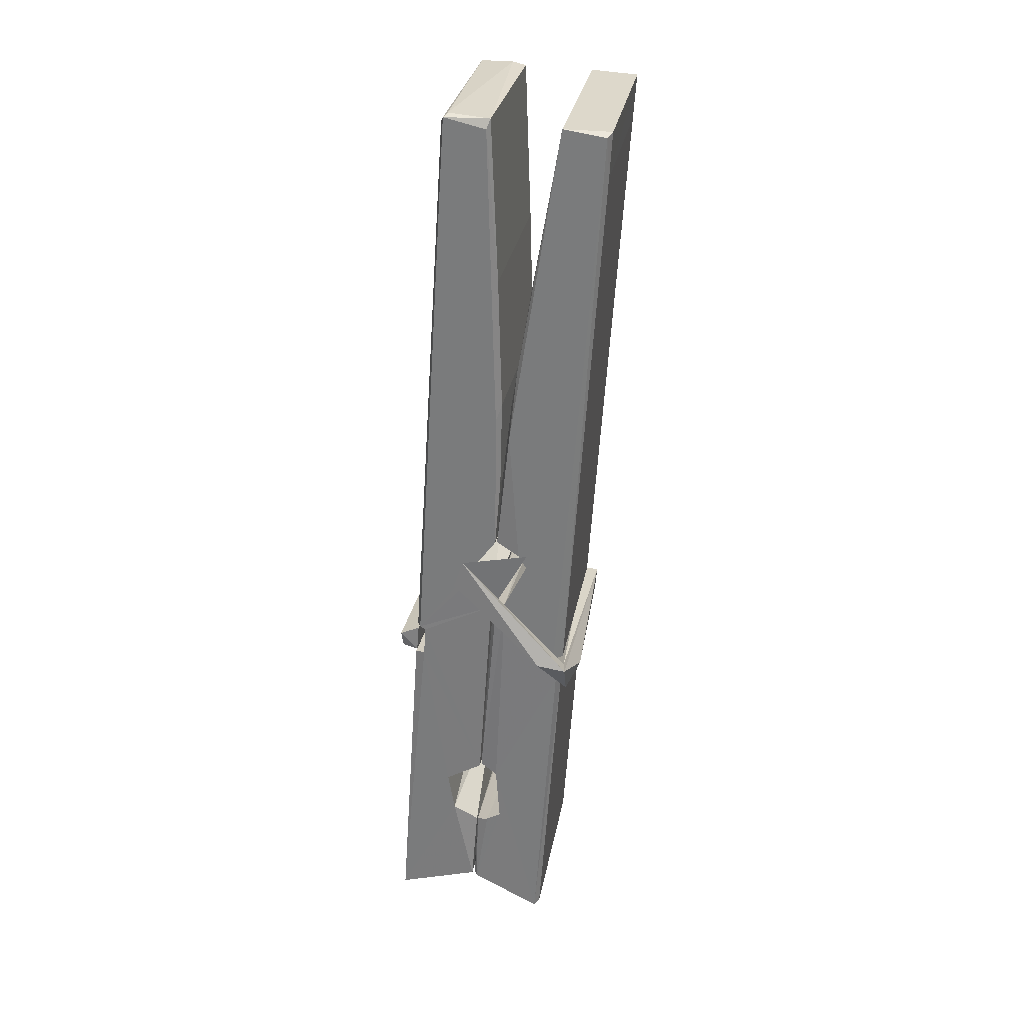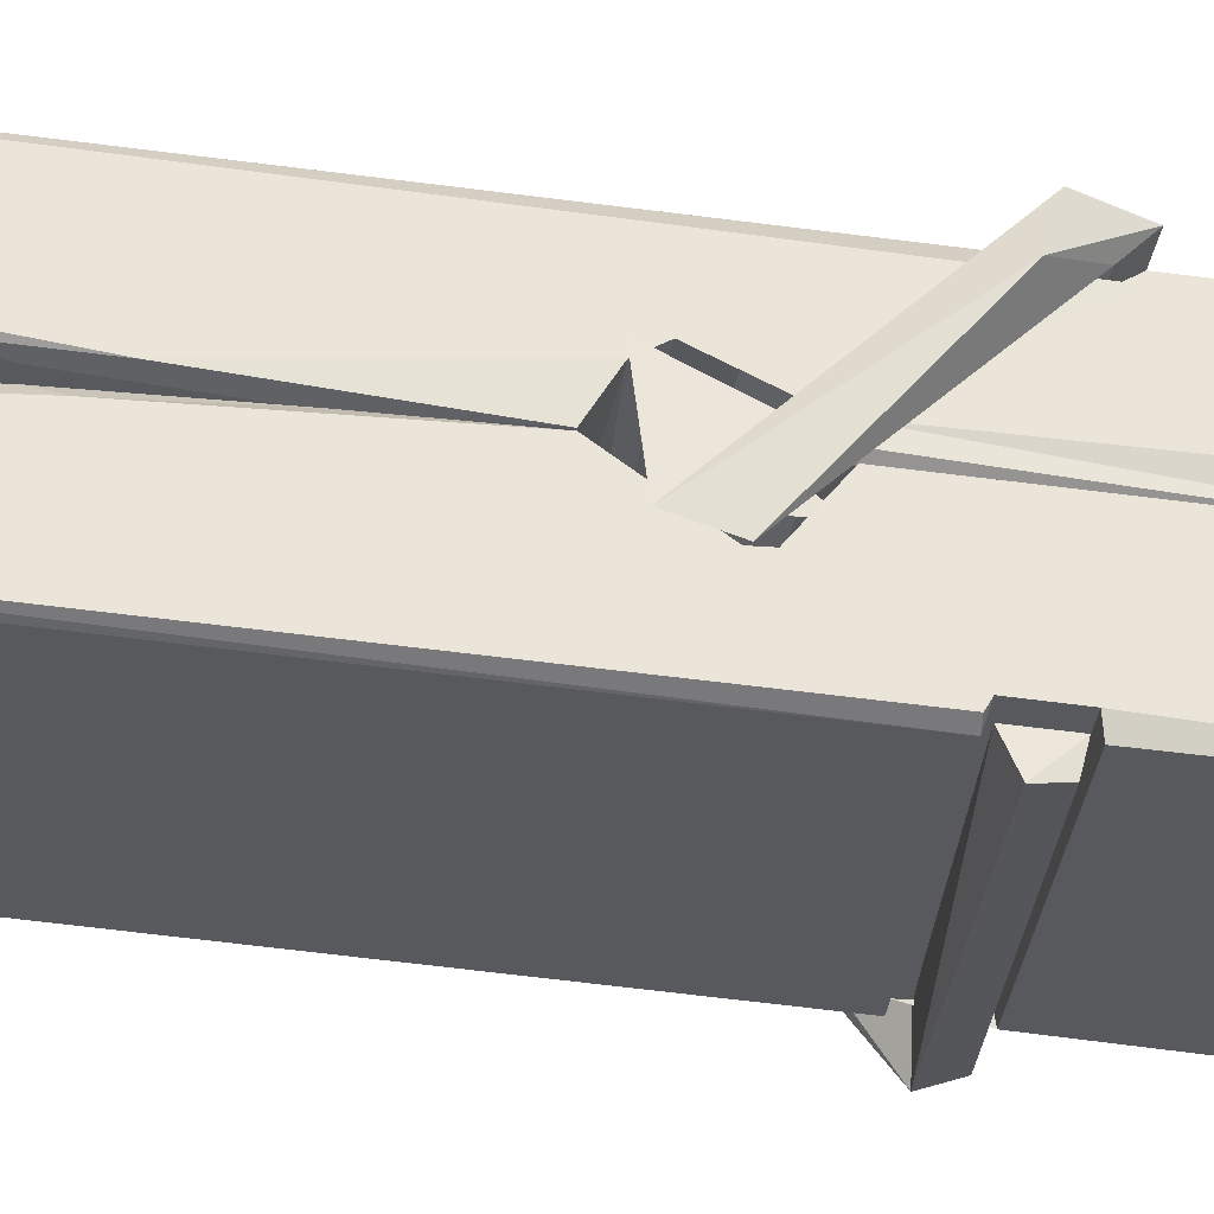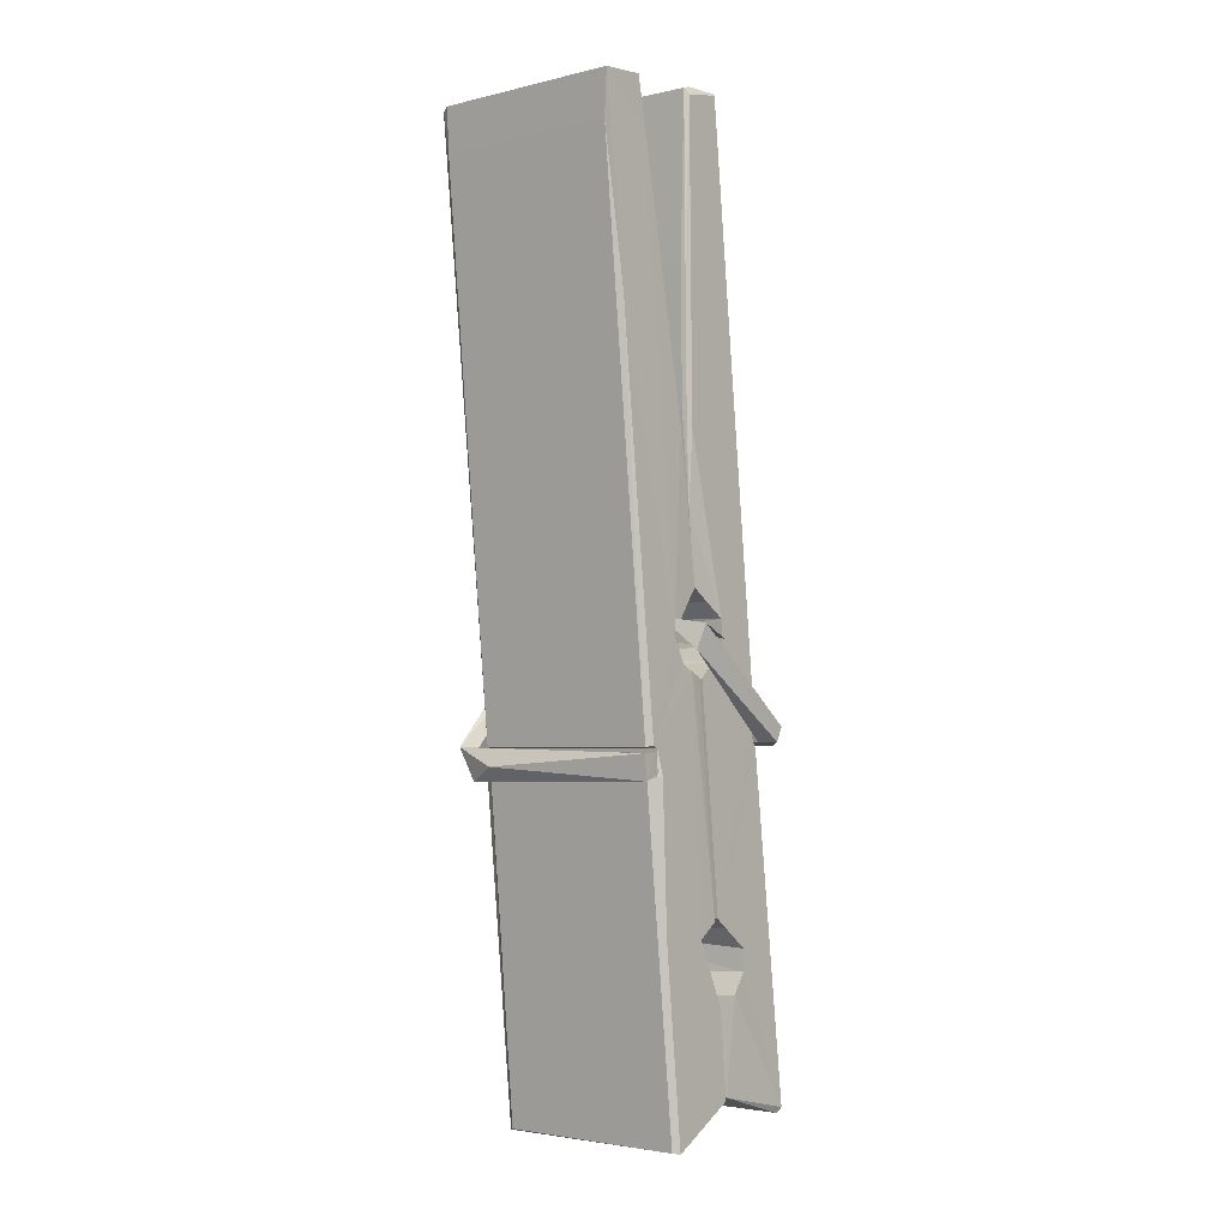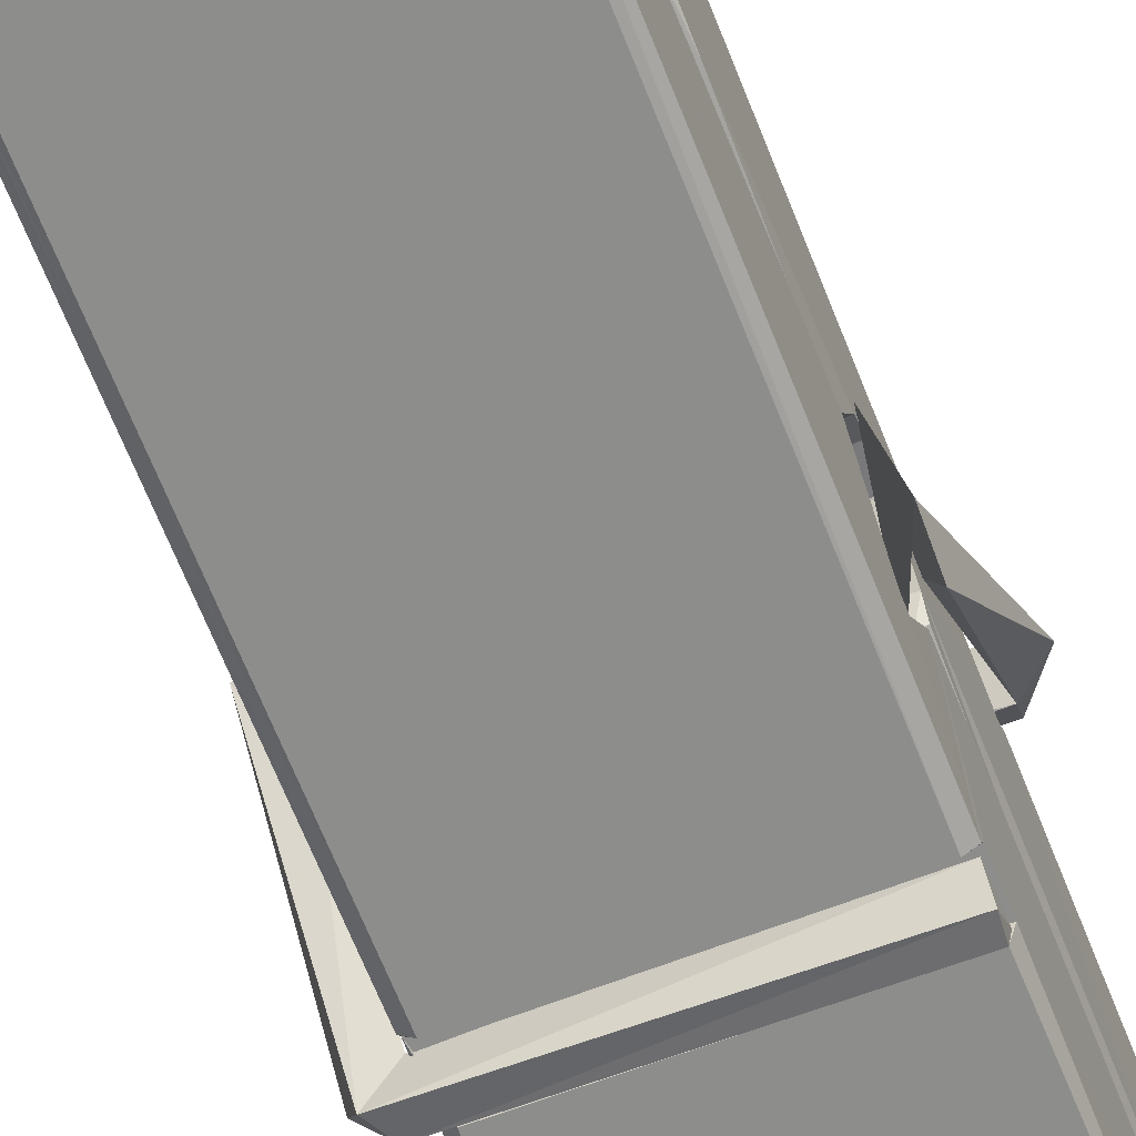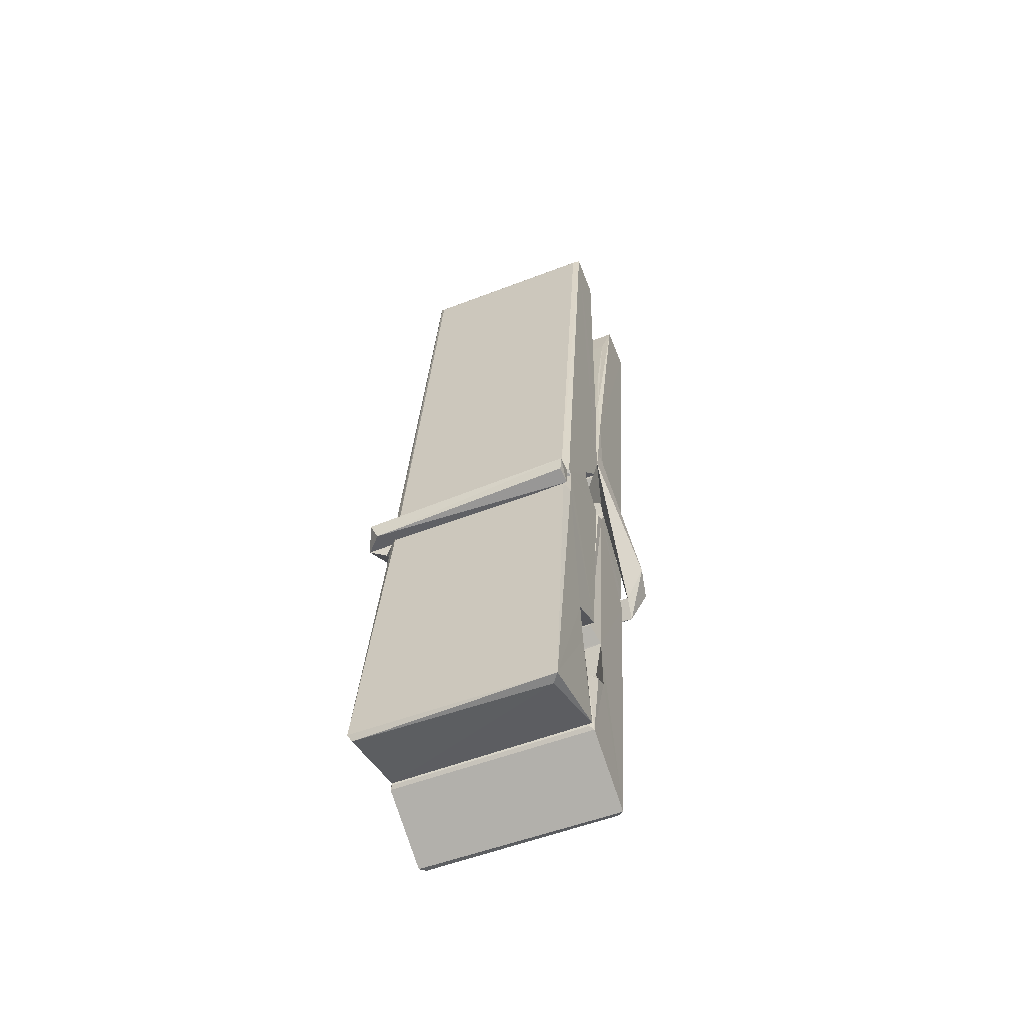
<metadata>
{"format":"obj","ext":"obj","renderer":"f3d","projection":"perspective","resolution":1024,"background":"white","views":[{"elev":28.4,"azim":-79.3,"up":"+Y"},{"elev":-28.8,"azim":-94.9,"up":"+Z"},{"elev":-1.0,"azim":39.4,"up":"+Y"},{"elev":-60.6,"azim":-157.1,"up":"+Z"},{"elev":-57.2,"azim":-157.1,"up":"+Y"}]}
</metadata>
<code>
v -0.5773 0.8877 -1.323
v -0.4138 0.9216 -1.382
v -0.5756 0.9199 -1.383
v -0.5717 0.9234 -1.384
v -0.589 1.466 -1.339
v -0.5875 1.546 -1.326
v -0.5898 1.643 -1.309
v -0.5847 1.435 -1.344
v -0.432 1.644 -1.308
v -0.5909 1.639 -1.266
v -0.591 1.406 -1.345
v -0.5977 1.678 -1.302
v -0.4174 1.056 -1.373
v -0.5843 1.162 -1.303
v -0.5867 1.239 -1.35
v -0.5805 0.99 -1.369
v -0.5803 0.997 -1.357
v -0.5815 1.045 -1.36
v -0.4158 1.004 -1.354
v -0.4214 1.024 -1.347
v -0.5757 1.007 -1.35
v -0.4225 1.272 -1.33
v -0.4268 1.29 -1.335
v -0.588 1.29 -1.337
v -0.5873 1.302 -1.357
v -0.4244 1.307 -1.358
v -0.5794 1.185 -1.298
v -0.4373 1.647 -1.31
v -0.4345 1.683 -1.303
v -0.4309 1.439 -1.345
v -0.4221 1.25 -1.34
v -0.4228 1.24 -1.361
v -0.4219 1.244 -1.351
v -0.4225 1.059 -1.376
v -0.4159 0.924 -1.384
v -0.4191 0.9275 -1.385
v -0.4161 1.168 -1.308
v -0.5773 1.162 -1.299
v -0.4368 1.644 -1.267
v -0.4349 1.55 -1.327
v -0.5866 1.26 -1.33
v -0.5782 1.054 -1.374
v -0.5711 1.025 -1.346
v -0.4156 0.9915 -1.377
v -0.5828 1.361 -1.353
v -0.4286 1.365 -1.354
v -0.5876 1.278 -1.331
v -0.5974 1.673 -1.267
v -0.5904 1.676 -1.263
v -0.433 1.68 -1.265
v -0.4288 1.52 -1.279
v -0.4202 1.191 -1.303
v -0.4195 0.9887 -1.381
v -0.4126 0.8923 -1.325
v -0.4168 0.8933 -1.32
v -0.572 0.8897 -1.319
v -0.5786 0.9171 -1.38
v -0.4266 1.425 -1.344
v -0.4168 1.045 -1.355
v -0.5818 1.234 -1.362
v -0.4271 1.238 -1.363
v -0.4201 1.188 -1.307
v -0.5865 1.233 -1.358
v -0.4195 1.165 -1.305
v -0.4247 1.166 -1.301
v -0.5753 0.9846 -1.379
v -0.5851 1.184 -1.306
v -0.5844 1.164 -1.307
v -0.4248 1.189 -1.299
v -0.5947 1.682 -1.359
v -0.4168 0.9233 -1.386
v -0.5881 1.436 -1.352
v -0.5912 1.547 -1.354
v -0.4333 1.679 -1.363
v -0.4337 1.685 -1.395
v -0.4267 1.426 -1.358
v -0.429 1.44 -1.354
v -0.432 1.552 -1.356
v -0.5915 1.422 -1.356
v -0.5819 1.054 -1.375
v -0.4173 1.058 -1.377
v -0.4158 0.9991 -1.396
v -0.5818 1.035 -1.407
v -0.5825 1.177 -1.434
v -0.4177 1.049 -1.397
v -0.584 1.271 -1.39
v -0.4265 1.296 -1.381
v -0.5812 1.294 -1.377
v -0.4232 1.283 -1.389
v -0.5884 1.302 -1.358
v -0.5872 1.254 -1.387
v -0.4225 1.251 -1.383
v -0.4227 1.263 -1.39
v -0.4263 1.307 -1.359
v -0.5863 1.234 -1.363
v -0.5927 1.678 -1.399
v -0.4326 1.44 -1.353
v -0.4165 1.015 -1.408
v -0.4265 1.181 -1.435
v -0.4294 1.391 -1.419
v -0.4393 1.682 -1.4
v -0.4395 1.688 -1.37
v -0.4361 1.684 -1.36
v -0.4356 1.552 -1.355
v -0.5879 1.283 -1.387
v -0.417 1.033 -1.409
v -0.5807 1 -1.401
v -0.5786 0.9199 -1.385
v -0.5864 1.361 -1.354
v -0.4277 1.365 -1.355
v -0.4274 1.21 -1.433
v -0.5986 1.683 -1.396
v -0.5928 1.685 -1.393
v -0.4361 1.687 -1.398
v -0.4216 1.211 -1.429
v -0.4209 1.179 -1.431
v -0.4141 0.9052 -1.455
v -0.5725 0.8982 -1.446
v -0.5857 1.178 -1.426
v -0.5981 1.675 -1.362
v -0.4166 0.9009 -1.451
v -0.5805 1.206 -1.432
v -0.5864 1.206 -1.429
v -0.4222 1.239 -1.364
v -0.5864 1.203 -1.424
v -0.5754 0.9854 -1.38
v -0.5785 0.899 -1.454
v -0.4215 1.207 -1.425
v -0.4266 1.182 -1.427
v -0.5849 1.203 -1.431
v -0.4202 1.202 -1.425
v -0.4125 1.186 -1.442
v -0.5849 1.18 -1.433
v -0.398 1.19 -1.427
v -0.5844 1.183 -1.445
v -0.5861 1.197 -1.447
v -0.4175 1.165 -1.291
v -0.419 1.17 -1.307
v -0.419 1.271 -1.347
v -0.6039 1.185 -1.292
v -0.4243 1.267 -1.397
v -0.4343 1.285 -1.329
v -0.5803 1.237 -1.375
v -0.5882 1.29 -1.33
v -0.601 1.286 -1.385
v -0.6003 1.261 -1.393
v -0.6095 1.191 -1.316
v -0.5894 1.246 -1.355
v -0.5653 1.171 -1.284
v -0.5893 1.158 -1.293
v -0.5913 1.171 -1.307
v -0.4192 1.185 -1.304
v -0.5883 1.182 -1.295
v -0.4182 1.185 -1.29
v -0.3998 1.28 -1.339
v -0.4043 1.26 -1.334
v -0.41 1.189 -1.418
v -0.4063 1.201 -1.444
f 49 29 12
f 8 5 6
f 5 7 6
f 7 40 6
f 40 8 6
f 58 30 29
f 58 29 9
f 12 5 11
f 18 15 42
f 15 63 42
f 20 59 19
f 38 14 1
f 18 43 17
f 18 59 43
f 17 43 21
f 22 23 26
f 41 31 15
f 15 32 60
f 7 5 12
f 50 9 29
f 48 10 49
f 28 12 29
f 28 29 40
f 29 30 40
f 23 24 26
f 22 47 23
f 47 24 23
f 41 22 31
f 18 13 59
f 43 59 20
f 19 17 21
f 21 20 19
f 44 16 19
f 16 17 19
f 54 57 2
f 69 52 51
f 39 51 50
f 28 7 12
f 30 8 40
f 40 7 28
f 25 45 26
f 25 26 24
f 47 22 41
f 31 33 15
f 33 32 15
f 34 13 42
f 42 13 18
f 43 20 21
f 36 35 3
f 36 3 4
f 57 3 2
f 3 35 2
f 10 39 50
f 10 50 49
f 25 11 45
f 11 5 8
f 11 8 45
f 45 8 30
f 26 45 46
f 45 30 46
f 58 22 26
f 26 46 58
f 46 30 58
f 51 39 69
f 39 10 69
f 25 24 11
f 47 67 48
f 67 27 48
f 48 27 10
f 51 9 50
f 22 9 51
f 52 22 51
f 64 37 55
f 55 56 54
f 54 56 1
f 4 3 66
f 36 4 66
f 36 66 53
f 35 36 53
f 35 53 2
f 56 55 38
f 66 3 57
f 1 18 17
f 14 18 1
f 15 18 14
f 47 11 24
f 11 47 48
f 12 11 48
f 49 12 48
f 29 49 50
f 9 22 58
f 31 22 52
f 31 52 33
f 64 19 59
f 19 64 44
f 2 44 64
f 2 64 54
f 57 54 1
f 32 61 60
f 33 13 32
f 62 33 52
f 47 41 15
f 15 60 63
f 60 61 42
f 34 42 61
f 32 13 34
f 32 34 61
f 33 59 13
f 64 59 33
f 38 55 65
f 55 37 65
f 14 68 15
f 60 42 63
f 66 16 44
f 66 44 53
f 2 53 44
f 55 54 64
f 38 1 56
f 17 57 1
f 57 17 16
f 66 57 16
f 15 68 67
f 62 37 64
f 68 37 62
f 68 62 67
f 64 33 62
f 52 69 62
f 67 62 69
f 67 69 27
f 47 15 67
f 69 10 27
f 37 38 65
f 38 37 68
f 68 14 38
f 82 117 71
f 75 76 74
f 76 77 78
f 76 78 74
f 78 103 74
f 73 72 79
f 73 79 120
f 83 85 106
f 83 80 85
f 83 106 98
f 83 98 107
f 106 116 98
f 105 86 91
f 87 94 89
f 112 123 122
f 123 90 105
f 90 88 105
f 70 73 120
f 103 78 104
f 78 77 97
f 78 97 104
f 88 94 87
f 89 86 105
f 105 87 89
f 93 86 89
f 117 116 99
f 115 100 111
f 96 111 101
f 111 100 101
f 100 114 101
f 72 73 104
f 73 70 103
f 73 103 104
f 104 97 72
f 90 109 94
f 94 88 90
f 105 88 87
f 92 91 93
f 91 86 93
f 95 91 92
f 92 124 95
f 95 81 80
f 80 81 85
f 98 82 107
f 107 82 126
f 108 71 118
f 127 121 117
f 114 112 96
f 114 96 101
f 102 103 70
f 72 97 110
f 72 110 109
f 110 94 109
f 97 77 110
f 89 94 110
f 89 110 76
f 110 77 76
f 122 111 96
f 96 112 122
f 79 72 109
f 109 90 79
f 127 84 119
f 113 112 114
f 114 102 113
f 75 102 114
f 75 114 100
f 75 100 115
f 121 127 118
f 126 71 108
f 84 127 117
f 99 84 117
f 127 83 107
f 127 119 83
f 95 123 91
f 91 123 105
f 90 123 112
f 90 112 79
f 112 120 79
f 112 70 120
f 70 112 113
f 70 113 102
f 102 75 103
f 103 75 74
f 76 75 89
f 75 115 89
f 115 93 89
f 81 128 116
f 106 85 81
f 106 81 116
f 98 116 117
f 98 117 82
f 121 71 117
f 71 121 118
f 127 108 118
f 92 93 124
f 93 115 124
f 123 95 125
f 81 95 124
f 128 81 124
f 124 115 128
f 128 115 111
f 111 122 125
f 111 125 128
f 122 123 125
f 80 83 119
f 71 126 82
f 127 107 108
f 107 126 108
f 119 129 128
f 128 125 119
f 80 125 95
f 125 80 119
f 99 116 128
f 99 128 129
f 99 129 119
f 119 84 99
f 131 158 130
f 132 136 158
f 132 134 133
f 130 136 133
f 132 133 135
f 136 132 135
f 130 158 136
f 149 137 154
f 154 152 153
f 155 134 158
f 158 131 139
f 151 148 153
f 147 146 151
f 155 142 156
f 156 142 139
f 155 139 142
f 142 155 141
f 141 155 142
f 145 144 143
f 145 143 144
f 148 145 144
f 144 145 148
f 146 145 148
f 147 145 146
f 146 148 151
f 147 140 145
f 156 139 131
f 134 155 156
f 155 158 139
f 145 140 148
f 147 150 140
f 150 147 151
f 150 149 140
f 140 153 148
f 153 140 154
f 154 140 149
f 151 138 150
f 153 152 151
f 138 152 137
f 137 152 154
f 150 137 149
f 137 150 138
f 138 151 152
f 157 134 156
f 157 156 131
f 157 131 134
f 132 158 134
f 134 131 133
f 131 130 133
f 133 136 135
f 49 29 12
f 8 5 6
f 5 7 6
f 7 40 6
f 40 8 6
f 58 30 29
f 58 29 9
f 12 5 11
f 18 15 42
f 15 63 42
f 20 59 19
f 38 14 1
f 18 43 17
f 18 59 43
f 17 43 21
f 22 23 26
f 41 31 15
f 15 32 60
f 7 5 12
f 50 9 29
f 48 10 49
f 28 12 29
f 28 29 40
f 29 30 40
f 23 24 26
f 22 47 23
f 47 24 23
f 41 22 31
f 18 13 59
f 43 59 20
f 19 17 21
f 21 20 19
f 44 16 19
f 16 17 19
f 54 57 2
f 69 52 51
f 39 51 50
f 28 7 12
f 30 8 40
f 40 7 28
f 25 45 26
f 25 26 24
f 47 22 41
f 31 33 15
f 33 32 15
f 34 13 42
f 42 13 18
f 43 20 21
f 36 35 3
f 36 3 4
f 57 3 2
f 3 35 2
f 10 39 50
f 10 50 49
f 25 11 45
f 11 5 8
f 11 8 45
f 45 8 30
f 26 45 46
f 45 30 46
f 58 22 26
f 26 46 58
f 46 30 58
f 51 39 69
f 39 10 69
f 25 24 11
f 47 67 48
f 67 27 48
f 48 27 10
f 51 9 50
f 22 9 51
f 52 22 51
f 64 37 55
f 55 56 54
f 54 56 1
f 4 3 66
f 36 4 66
f 36 66 53
f 35 36 53
f 35 53 2
f 56 55 38
f 66 3 57
f 1 18 17
f 14 18 1
f 15 18 14
f 47 11 24
f 11 47 48
f 12 11 48
f 49 12 48
f 29 49 50
f 9 22 58
f 31 22 52
f 31 52 33
f 64 19 59
f 19 64 44
f 2 44 64
f 2 64 54
f 57 54 1
f 32 61 60
f 33 13 32
f 62 33 52
f 47 41 15
f 15 60 63
f 60 61 42
f 34 42 61
f 32 13 34
f 32 34 61
f 33 59 13
f 64 59 33
f 38 55 65
f 55 37 65
f 14 68 15
f 60 42 63
f 66 16 44
f 66 44 53
f 2 53 44
f 55 54 64
f 38 1 56
f 17 57 1
f 57 17 16
f 66 57 16
f 15 68 67
f 62 37 64
f 68 37 62
f 68 62 67
f 64 33 62
f 52 69 62
f 67 62 69
f 67 69 27
f 47 15 67
f 69 10 27
f 37 38 65
f 38 37 68
f 68 14 38
f 82 117 71
f 75 76 74
f 76 77 78
f 76 78 74
f 78 103 74
f 73 72 79
f 73 79 120
f 83 85 106
f 83 80 85
f 83 106 98
f 83 98 107
f 106 116 98
f 105 86 91
f 87 94 89
f 112 123 122
f 123 90 105
f 90 88 105
f 70 73 120
f 103 78 104
f 78 77 97
f 78 97 104
f 88 94 87
f 89 86 105
f 105 87 89
f 93 86 89
f 117 116 99
f 115 100 111
f 96 111 101
f 111 100 101
f 100 114 101
f 72 73 104
f 73 70 103
f 73 103 104
f 104 97 72
f 90 109 94
f 94 88 90
f 105 88 87
f 92 91 93
f 91 86 93
f 95 91 92
f 92 124 95
f 95 81 80
f 80 81 85
f 98 82 107
f 107 82 126
f 108 71 118
f 127 121 117
f 114 112 96
f 114 96 101
f 102 103 70
f 72 97 110
f 72 110 109
f 110 94 109
f 97 77 110
f 89 94 110
f 89 110 76
f 110 77 76
f 122 111 96
f 96 112 122
f 79 72 109
f 109 90 79
f 127 84 119
f 113 112 114
f 114 102 113
f 75 102 114
f 75 114 100
f 75 100 115
f 121 127 118
f 126 71 108
f 84 127 117
f 99 84 117
f 127 83 107
f 127 119 83
f 95 123 91
f 91 123 105
f 90 123 112
f 90 112 79
f 112 120 79
f 112 70 120
f 70 112 113
f 70 113 102
f 102 75 103
f 103 75 74
f 76 75 89
f 75 115 89
f 115 93 89
f 81 128 116
f 106 85 81
f 106 81 116
f 98 116 117
f 98 117 82
f 121 71 117
f 71 121 118
f 127 108 118
f 92 93 124
f 93 115 124
f 123 95 125
f 81 95 124
f 128 81 124
f 124 115 128
f 128 115 111
f 111 122 125
f 111 125 128
f 122 123 125
f 80 83 119
f 71 126 82
f 127 107 108
f 107 126 108
f 119 129 128
f 128 125 119
f 80 125 95
f 125 80 119
f 99 116 128
f 99 128 129
f 99 129 119
f 119 84 99
f 131 158 130
f 132 136 158
f 132 134 133
f 130 136 133
f 132 133 135
f 136 132 135
f 130 158 136
f 149 137 154
f 154 152 153
f 155 134 158
f 158 131 139
f 151 148 153
f 147 146 151
f 155 142 156
f 156 142 139
f 155 139 142
f 142 155 141
f 141 155 142
f 145 144 143
f 145 143 144
f 148 145 144
f 144 145 148
f 146 145 148
f 147 145 146
f 146 148 151
f 147 140 145
f 156 139 131
f 134 155 156
f 155 158 139
f 145 140 148
f 147 150 140
f 150 147 151
f 150 149 140
f 140 153 148
f 153 140 154
f 154 140 149
f 151 138 150
f 153 152 151
f 138 152 137
f 137 152 154
f 150 137 149
f 137 150 138
f 138 151 152
f 157 134 156
f 157 156 131
f 157 131 134
f 132 158 134
f 134 131 133
f 131 130 133
f 133 136 135

</code>
